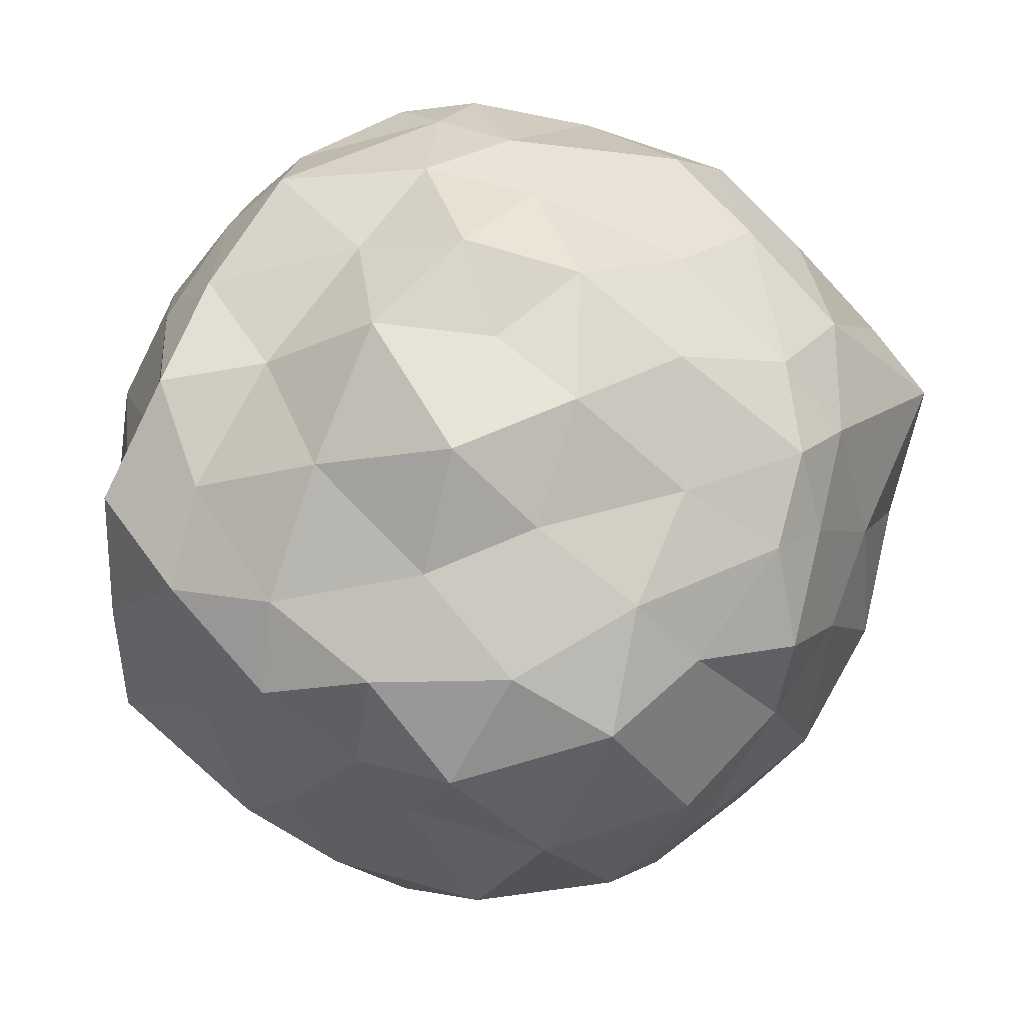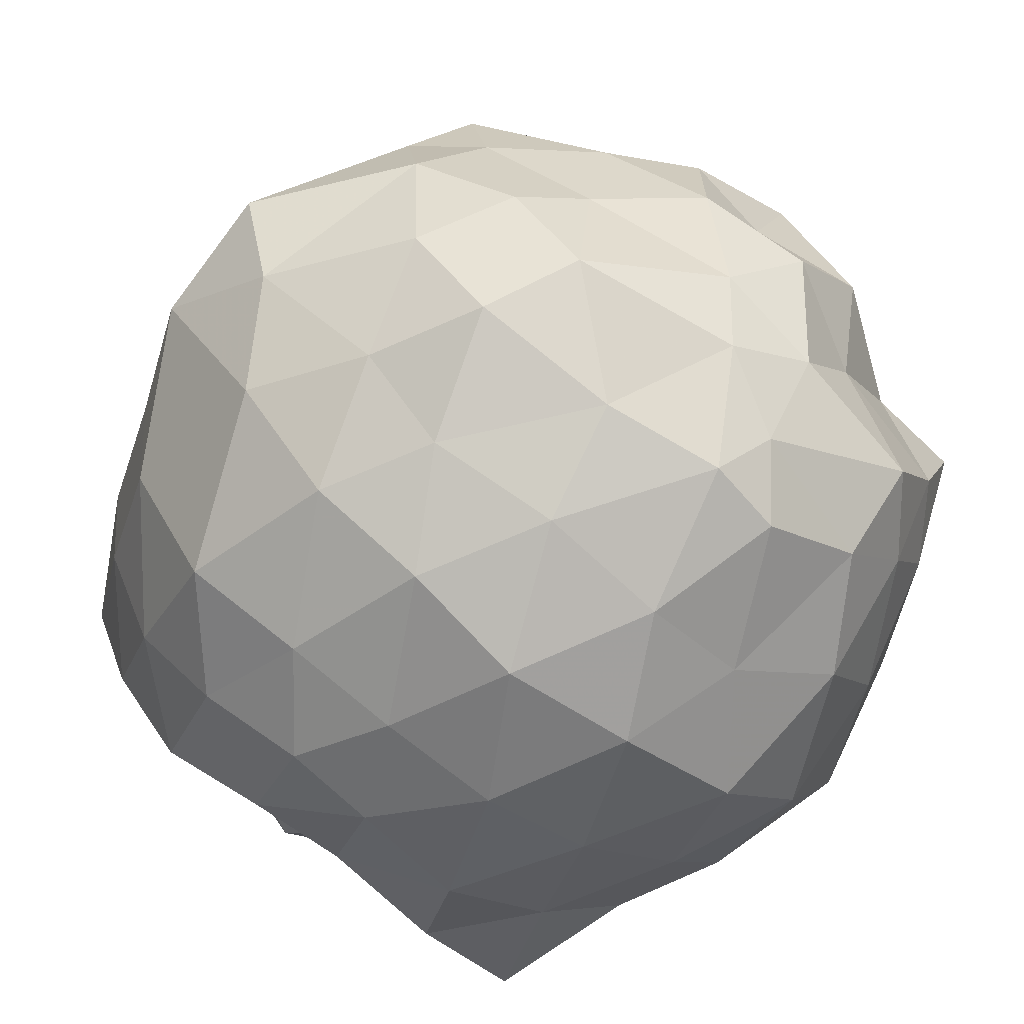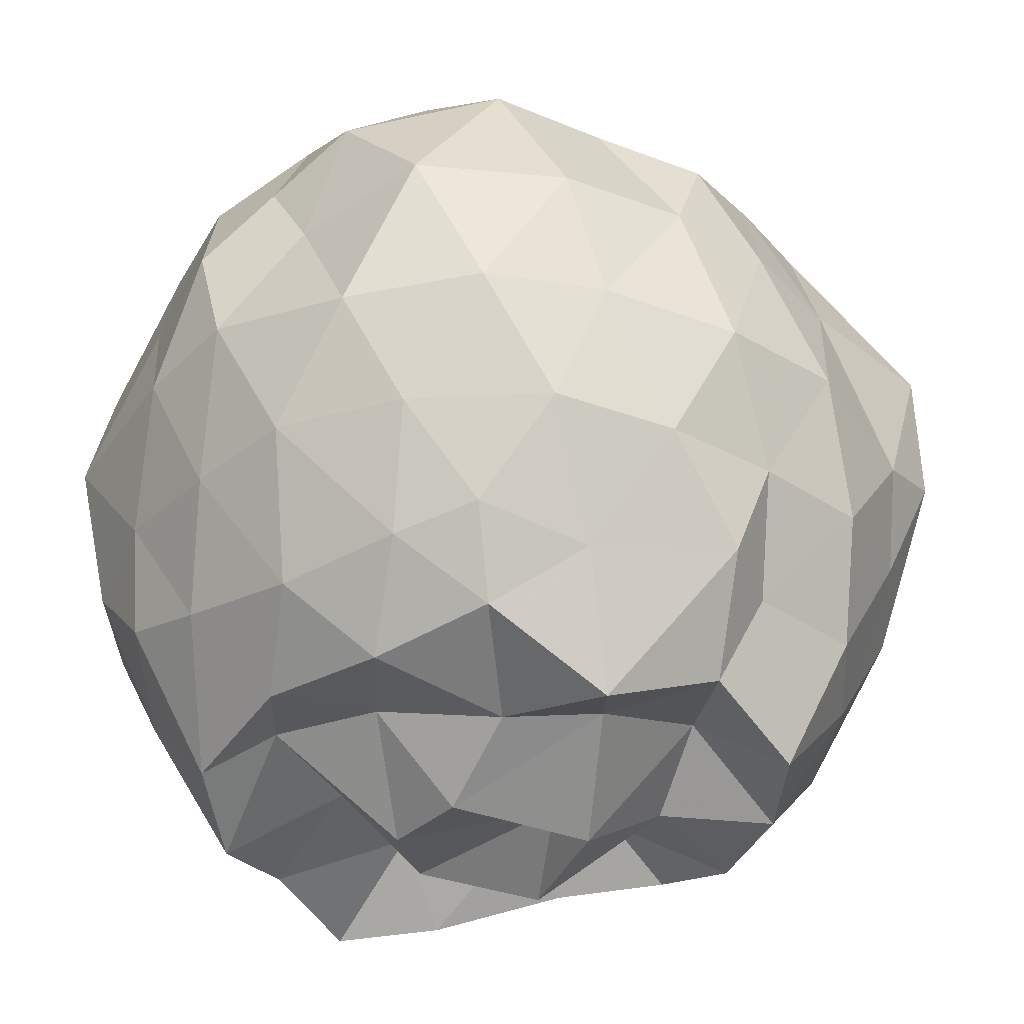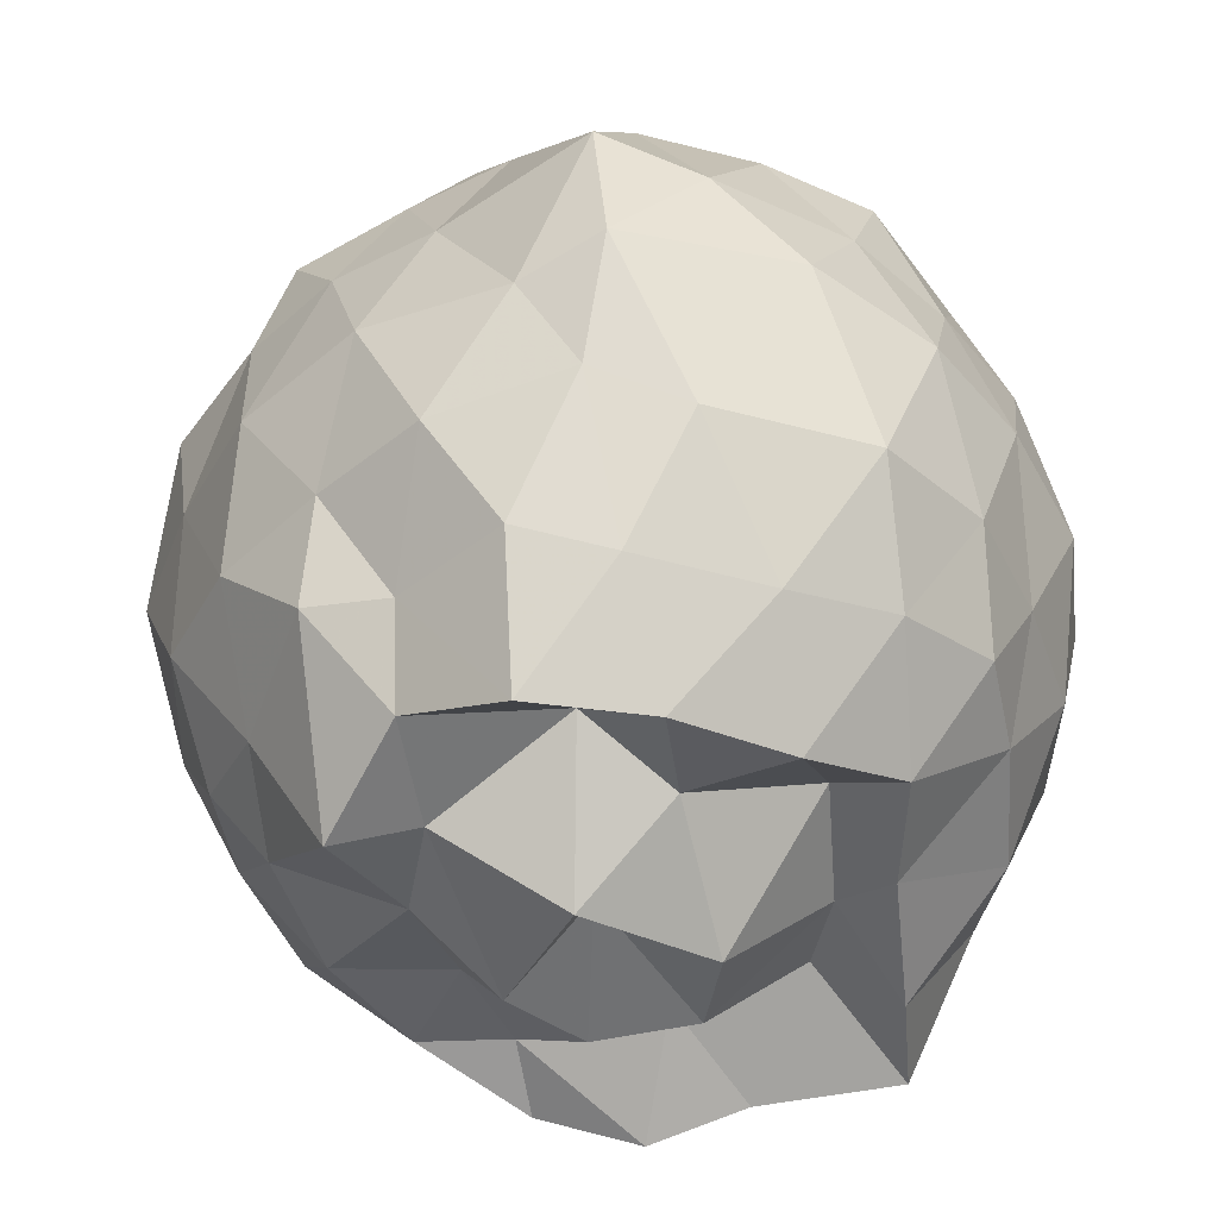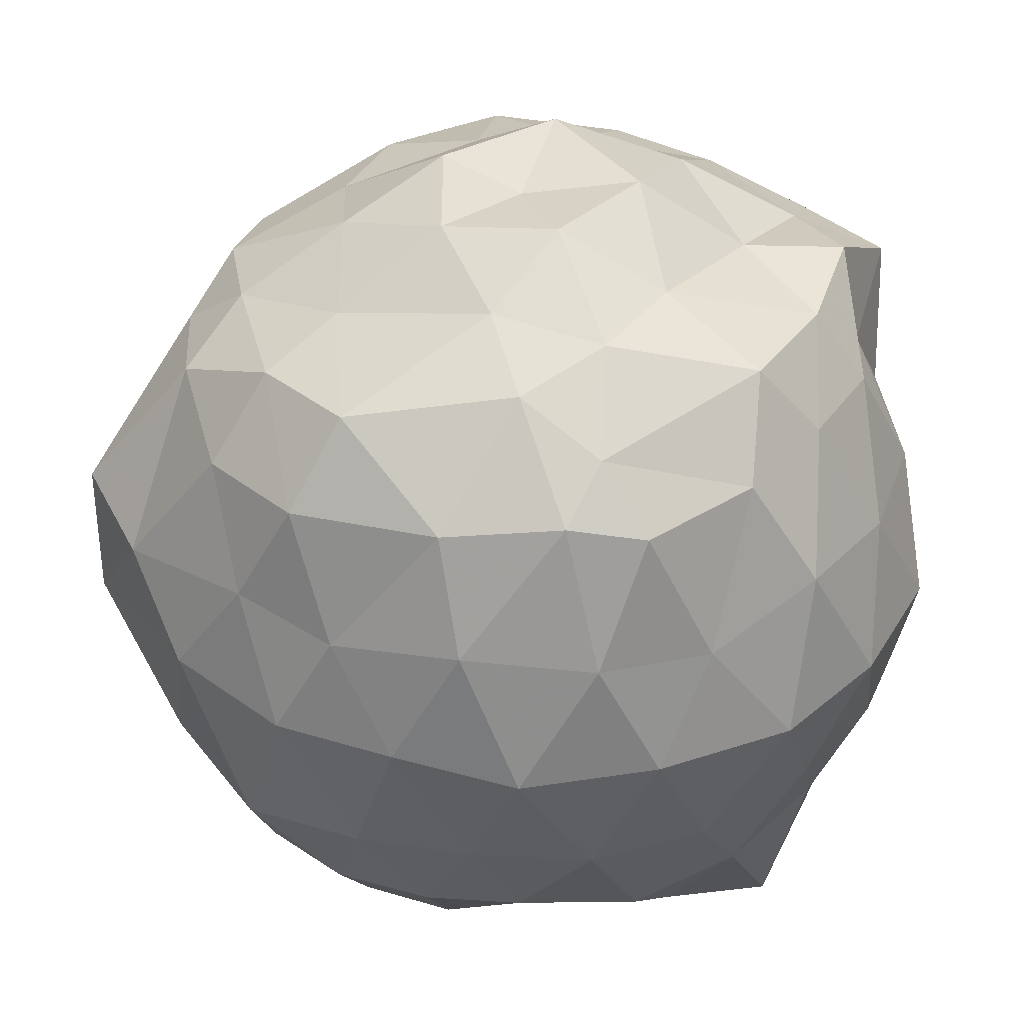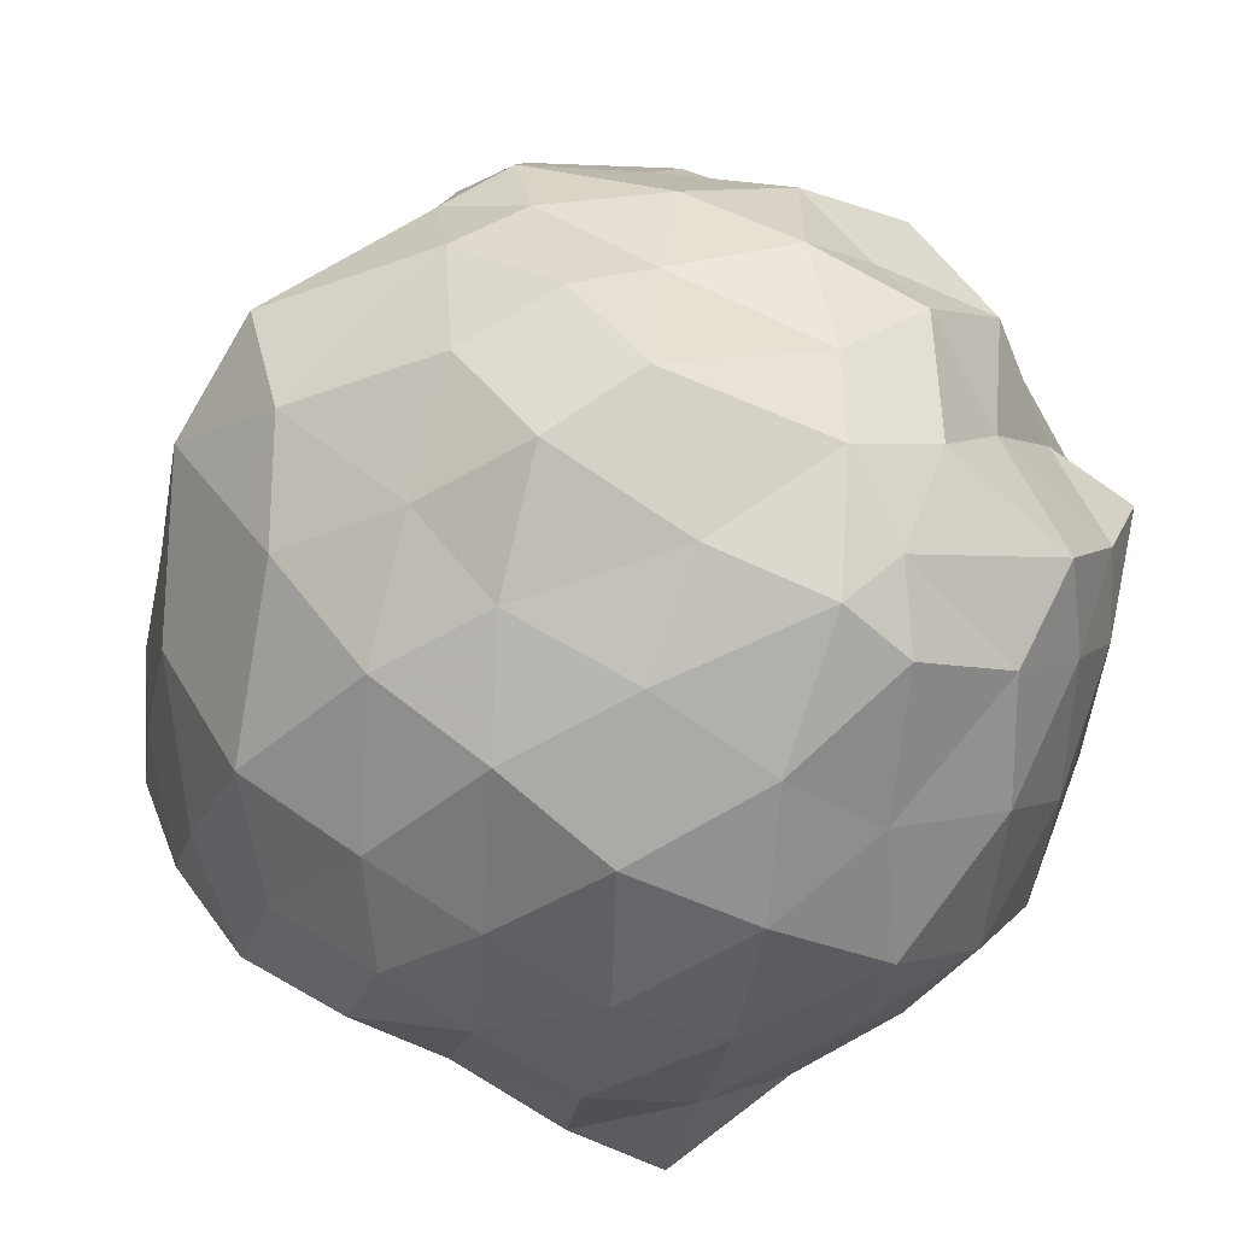
<metadata>
{"format":"obj","ext":"obj","renderer":"f3d","projection":"perspective","resolution":1024,"background":"white","views":[{"elev":67.7,"azim":-177.7,"up":"+Z"},{"elev":-70.9,"azim":-37.0,"up":"+Y"},{"elev":-34.9,"azim":-160.0,"up":"+Z"},{"elev":-44.3,"azim":-75.3,"up":"+Z"},{"elev":-52.8,"azim":0.9,"up":"+Y"},{"elev":-63.9,"azim":-30.6,"up":"+Y"}]}
</metadata>
<code>
v -2.394 -0.3574 0.3463
v -2.54 -0.3251 -1.524
v -1.561 -0.2917 -0.121
v -1.482 -0.06599 0.002675
v -1.66 0.1544 -0.002801
v -1.887 0.3882 -0.03328
v -2.103 0.5114 -0.1337
v -2.326 0.5819 -0.04566
v -2.691 0.4821 0.03378
v -2.884 0.2846 0.0139
v -3.116 0.1988 -0.1057
v -3.169 -0.06968 -0.04325
v -3.218 -0.3165 -0.01321
v -3.2 -0.5871 0.01273
v -3.122 -0.845 -0.08117
v -2.929 -1.05 -0.07332
v -2.587 -1.16 -0.06324
v -2.303 -1.19 -0.02439
v -2.118 -1.18 -0.06336
v -1.878 -1.024 -0.03669
v -1.709 -0.8151 -0.02627
v -1.578 -0.5735 -0.04967
v -1.484 -0.1424 -0.3407
v -1.471 0.09716 -0.3261
v -1.721 0.3443 -0.3516
v -1.94 0.5555 -0.3318
v -2.219 0.5646 -0.3356
v -2.547 0.662 -0.296
v -2.883 0.5317 -0.331
v -3.089 0.2946 -0.3173
v -3.228 0.06807 -0.314
v -3.313 -0.1875 -0.3302
v -3.464 -0.5643 -0.312
v -3.346 -0.7756 -0.3853
v -3.065 -1.022 -0.3284
v -2.845 -1.168 -0.3663
v -2.546 -1.271 -0.3281
v -2.231 -1.287 -0.3578
v -1.968 -1.19 -0.3867
v -1.722 -1.034 -0.2971
v -1.543 -0.7749 -0.3334
v -1.449 -0.4913 -0.3331
v -1.467 0.02283 -0.6395
v -1.477 0.2245 -0.6524
v -1.803 0.4936 -0.6466
v -2.033 0.6219 -0.6247
v -2.387 0.6925 -0.6824
v -2.713 0.6401 -0.6602
v -2.953 0.467 -0.6444
v -3.198 0.2497 -0.6725
v -3.35 -0.0424 -0.6448
v -3.424 -0.3957 -0.6895
v -3.466 -0.5942 -0.6331
v -3.236 -0.9548 -0.5859
v -2.987 -1.16 -0.6185
v -2.71 -1.275 -0.6169
v -2.417 -1.347 -0.6545
v -2.09 -1.301 -0.6415
v -1.775 -1.161 -0.6511
v -1.561 -0.9476 -0.6373
v -1.409 -0.6593 -0.6314
v -1.397 -0.3207 -0.6516
v -1.508 0.1251 -0.972
v -1.697 0.3296 -0.9367
v -1.953 0.4969 -0.9615
v -2.195 0.6043 -0.9447
v -2.507 0.6009 -0.9411
v -2.84 0.5083 -0.9446
v -3.06 0.3171 -0.9679
v -3.213 0.06422 -0.9527
v -3.351 -0.1919 -0.9518
v -3.368 -0.5204 -0.9033
v -3.291 -0.7274 -0.9925
v -3.086 -1.051 -0.9905
v -2.813 -1.195 -0.9555
v -2.537 -1.248 -0.9596
v -2.245 -1.27 -0.9638
v -1.969 -1.182 -0.9587
v -1.707 -0.9919 -0.9303
v -1.527 -0.7451 -0.9525
v -1.437 -0.5154 -0.9645
v -1.444 -0.1209 -1.005
v -1.659 0.2152 -1.152
v -1.861 0.3147 -1.206
v -2.149 0.4251 -1.252
v -2.44 0.4749 -1.213
v -2.643 0.4722 -1.167
v -2.849 0.3091 -1.235
v -3.14 0.1096 -1.184
v -3.141 -0.08801 -1.206
v -3.277 -0.3468 -1.205
v -3.211 -0.556 -1.267
v -3.059 -0.8285 -1.29
v -2.879 -1.03 -1.241
v -2.65 -1.169 -1.186
v -2.422 -1.16 -1.218
v -2.131 -1.101 -1.278
v -1.878 -0.9873 -1.235
v -1.674 -0.804 -1.178
v -1.614 -0.6224 -1.251
v -1.574 -0.3347 -1.256
v -1.586 -0.05894 -1.261
v -1.611 -0.3057 0.1546
v -1.709 -0.0632 0.09999
v -1.901 0.2154 0.1034
v -2.137 0.3963 0.09648
v -2.461 0.3943 0.1469
v -2.735 0.2153 0.1648
v -3.062 0.01911 0.06087
v -3.112 -0.2018 0.1091
v -3.072 -0.4291 0.1197
v -2.987 -0.7699 0.1221
v -2.806 -0.9603 0.1276
v -2.402 -0.9658 0.1802
v -2.221 -1.073 0.07758
v -1.855 -0.8465 0.1615
v -1.7 -0.5755 0.1358
v -1.859 -0.3448 0.1878
v -1.996 -0.06009 0.2645
v -2.253 0.1725 0.2043
v -2.504 0.06959 0.2542
v -2.837 -0.05692 0.1981
v -2.82 -0.3585 0.2753
v -2.826 -0.6482 0.2043
v -2.465 -0.768 0.2735
v -2.206 -0.8481 0.2362
v -2.06 -0.6293 0.2366
v -2.113 -0.3647 0.3799
v -2.309 -0.05992 0.3831
v -2.582 -0.2006 0.365
v -2.58 -0.5223 0.3586
v -2.309 -0.5839 0.3834
v -1.767 0.01919 -1.458
v -2.029 0.2104 -1.406
v -2.33 0.3031 -1.417
v -2.617 0.3369 -1.355
v -2.828 0.1392 -1.526
v -3.033 -0.06574 -1.413
v -3.124 -0.3237 -1.514
v -3.011 -0.5874 -1.517
v -2.829 -0.8078 -1.513
v -2.61 -0.9792 -1.425
v -2.353 -0.8997 -1.457
v -2.033 -0.8514 -1.518
v -1.777 -0.8077 -1.527
v -1.754 -0.4633 -1.507
v -1.725 -0.2226 -1.547
v -1.951 0.006686 -1.382
v -2.227 0.04493 -1.394
v -2.548 0.05618 -1.479
v -2.759 -0.0418 -1.459
v -2.878 -0.3798 -1.328
v -2.737 -0.5483 -1.464
v -2.536 -0.8065 -1.326
v -2.244 -0.7529 -1.387
v -2.015 -0.6548 -1.35
v -1.973 -0.3412 -1.371
v -2.18 -0.2167 -1.595
v -2.37 -0.09274 -1.605
v -2.63 -0.3104 -1.632
v -2.417 -0.5541 -1.636
v -2.145 -0.4515 -1.566
f 3 23 4
f 4 23 24
f 4 24 5
f 5 24 25
f 5 25 6
f 6 25 26
f 6 26 7
f 7 26 27
f 7 27 8
f 8 27 28
f 8 28 9
f 9 28 29
f 9 29 10
f 10 29 30
f 10 30 11
f 11 30 31
f 11 31 12
f 12 31 32
f 12 32 13
f 13 32 33
f 13 33 14
f 14 33 34
f 14 34 15
f 15 34 35
f 15 35 16
f 16 35 36
f 16 36 17
f 17 36 37
f 17 37 18
f 18 37 38
f 18 38 19
f 19 38 39
f 19 39 20
f 20 39 40
f 20 40 21
f 21 40 41
f 21 41 22
f 22 41 42
f 22 42 3
f 3 42 23
f 23 43 24
f 24 43 44
f 24 44 25
f 25 44 45
f 25 45 26
f 26 45 46
f 26 46 27
f 27 46 47
f 27 47 28
f 28 47 48
f 28 48 29
f 29 48 49
f 29 49 30
f 30 49 50
f 30 50 31
f 31 50 51
f 31 51 32
f 32 51 52
f 32 52 33
f 33 52 53
f 33 53 34
f 34 53 54
f 34 54 35
f 35 54 55
f 35 55 36
f 36 55 56
f 36 56 37
f 37 56 57
f 37 57 38
f 38 57 58
f 38 58 39
f 39 58 59
f 39 59 40
f 40 59 60
f 40 60 41
f 41 60 61
f 41 61 42
f 42 61 62
f 42 62 23
f 23 62 43
f 43 63 44
f 44 63 64
f 44 64 45
f 45 64 65
f 45 65 46
f 46 65 66
f 46 66 47
f 47 66 67
f 47 67 48
f 48 67 68
f 48 68 49
f 49 68 69
f 49 69 50
f 50 69 70
f 50 70 51
f 51 70 71
f 51 71 52
f 52 71 72
f 52 72 53
f 53 72 73
f 53 73 54
f 54 73 74
f 54 74 55
f 55 74 75
f 55 75 56
f 56 75 76
f 56 76 57
f 57 76 77
f 57 77 58
f 58 77 78
f 58 78 59
f 59 78 79
f 59 79 60
f 60 79 80
f 60 80 61
f 61 80 81
f 61 81 62
f 62 81 82
f 62 82 43
f 43 82 63
f 63 83 64
f 64 83 84
f 64 84 65
f 65 84 85
f 65 85 66
f 66 85 86
f 66 86 67
f 67 86 87
f 67 87 68
f 68 87 88
f 68 88 69
f 69 88 89
f 69 89 70
f 70 89 90
f 70 90 71
f 71 90 91
f 71 91 72
f 72 91 92
f 72 92 73
f 73 92 93
f 73 93 74
f 74 93 94
f 74 94 75
f 75 94 95
f 75 95 76
f 76 95 96
f 76 96 77
f 77 96 97
f 77 97 78
f 78 97 98
f 78 98 79
f 79 98 99
f 79 99 80
f 80 99 100
f 80 100 81
f 81 100 101
f 81 101 82
f 82 101 102
f 82 102 63
f 63 102 83
f 103 104 118
f 104 119 118
f 104 105 119
f 105 120 119
f 105 106 120
f 106 107 120
f 107 121 120
f 107 108 121
f 108 122 121
f 108 109 122
f 109 110 122
f 110 123 122
f 110 111 123
f 111 124 123
f 111 112 124
f 112 113 124
f 113 125 124
f 113 114 125
f 114 126 125
f 114 115 126
f 115 116 126
f 116 127 126
f 116 117 127
f 117 118 127
f 117 103 118
f 118 119 128
f 119 129 128
f 119 120 129
f 120 121 129
f 121 130 129
f 121 122 130
f 122 123 130
f 123 131 130
f 123 124 131
f 124 125 131
f 125 132 131
f 125 126 132
f 126 127 132
f 127 128 132
f 127 118 128
f 133 148 134
f 134 148 149
f 134 149 135
f 135 149 150
f 135 150 136
f 136 150 137
f 137 150 151
f 137 151 138
f 138 151 152
f 138 152 139
f 139 152 140
f 140 152 153
f 140 153 141
f 141 153 154
f 141 154 142
f 142 154 143
f 143 154 155
f 143 155 144
f 144 155 156
f 144 156 145
f 145 156 146
f 146 156 157
f 146 157 147
f 147 157 148
f 147 148 133
f 148 158 149
f 149 158 159
f 149 159 150
f 150 159 151
f 151 159 160
f 151 160 152
f 152 160 153
f 153 160 161
f 153 161 154
f 154 161 155
f 155 161 162
f 155 162 156
f 156 162 157
f 157 162 158
f 157 158 148
f 3 4 103
f 103 4 104
f 4 5 104
f 104 5 105
f 5 6 105
f 105 6 106
f 6 7 106
f 7 8 106
f 106 8 107
f 8 9 107
f 107 9 108
f 9 10 108
f 108 10 109
f 10 11 109
f 11 12 109
f 109 12 110
f 12 13 110
f 110 13 111
f 13 14 111
f 111 14 112
f 14 15 112
f 15 16 112
f 112 16 113
f 16 17 113
f 113 17 114
f 17 18 114
f 114 18 115
f 18 19 115
f 19 20 115
f 115 20 116
f 20 21 116
f 116 21 117
f 21 22 117
f 117 22 103
f 22 3 103
f 83 133 84
f 84 133 134
f 84 134 85
f 85 134 135
f 85 135 86
f 86 135 136
f 86 136 87
f 87 136 88
f 88 136 137
f 88 137 89
f 89 137 138
f 89 138 90
f 90 138 139
f 90 139 91
f 91 139 92
f 92 139 140
f 92 140 93
f 93 140 141
f 93 141 94
f 94 141 142
f 94 142 95
f 95 142 96
f 96 142 143
f 96 143 97
f 97 143 144
f 97 144 98
f 98 144 145
f 98 145 99
f 99 145 100
f 100 145 146
f 100 146 101
f 101 146 147
f 101 147 102
f 102 147 133
f 102 133 83
f 128 129 1
f 129 130 1
f 130 131 1
f 131 132 1
f 132 128 1
f 159 158 2
f 160 159 2
f 161 160 2
f 162 161 2
f 158 162 2

</code>
